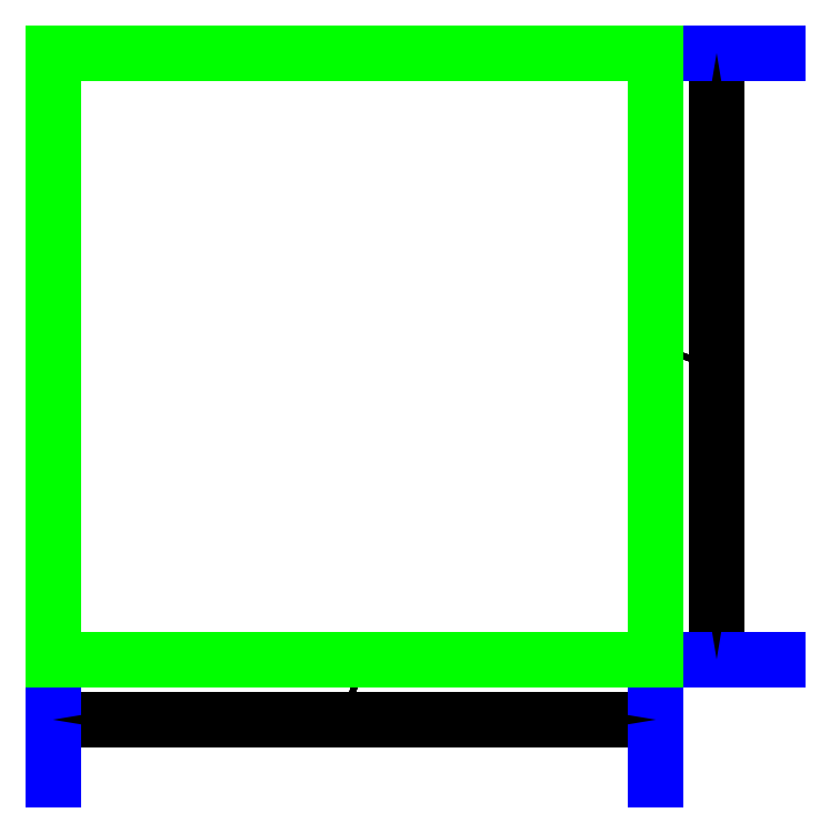
<metadata>
{"format":"dxf","ext":"dxf","renderer":"ezdxf+matplotlib","layout":"modelspace","background":"white","min_lineweight":24,"dpi":150}
</metadata>
<code>
0
SECTION
2
ENTITIES
0
VIEWPORT
8
VIEWPORTS
10
0
20
0
30
0
40
1
41
1
68
1
69
1
0
LINE
8
0
10
0
20
6.959
30
0
11
6.918
21
6.959
31
0
0
LINE
8
0
10
0
20
0
30
0
11
6.918
21
0
31
0
0
LINE
8
DIMENSIONS
10
0
20
-0.6918
30
0
11
6.918
21
-0.6918
31
0
0
LINE
8
DIMENSIONS
10
0
20
-0.6918
30
0
11
0
21
-0.2308
31
0
0
LINE
8
DIMENSIONS
10
6.918
20
-0.6918
30
0
11
6.918
21
-0.2308
31
0
0
TEXT
8
DIMENSIONS
10
3.459
20
-0.1918
30
0
40
0.6
1
7
50
-0
7
ISOCPEUR
72
1
73
2
11
3.459
21
-0.1918
31
0
0
INSERT
8
DIMENSIONS
2
DIMTICK_ARROW
10
0
20
-0.6918
30
0
41
1.384
42
1.384
50
0
0
INSERT
8
DIMENSIONS
2
DIMTICK_ARROW
10
6.918
20
-0.6918
30
0
41
1.384
42
1.384
50
180
0
LINE
8
DIMENSIONS
10
0
20
-0.6918
30
0
11
6.918
21
-0.6918
31
0
0
LINE
8
DIMENSIONS
10
0
20
-0.6918
30
0
11
0
21
-0.2308
31
0
0
LINE
8
DIMENSIONS
10
6.918
20
-0.6918
30
0
11
6.918
21
-0.2308
31
0
0
TEXT
8
DIMENSIONS
10
3.459
20
-0.1918
30
0
40
0.6
1
7
50
-0
7
ISOCPEUR
72
1
73
2
11
3.459
21
-0.1918
31
0
0
INSERT
8
DIMENSIONS
2
DIMTICK_ARROW
10
0
20
-0.6918
30
0
41
1.384
42
1.384
50
0
0
INSERT
8
DIMENSIONS
2
DIMTICK_ARROW
10
6.918
20
-0.6918
30
0
41
1.384
42
1.384
50
180
0
LINE
8
DIMENSIONS
10
0
20
-0.6918
30
0
11
6.918
21
-0.6918
31
0
0
LINE
8
DIMENSIONS
10
0
20
-0.6918
30
0
11
0
21
-0.2308
31
0
0
LINE
8
DIMENSIONS
10
6.918
20
-0.6918
30
0
11
6.918
21
-0.2308
31
0
0
TEXT
8
DIMENSIONS
10
3.459
20
-0.1918
30
0
40
0.6
1
7
50
-0
7
ISOCPEUR
72
1
73
2
11
3.459
21
-0.1918
31
0
0
INSERT
8
DIMENSIONS
2
DIMTICK_ARROW
10
0
20
-0.6918
30
0
41
1.384
42
1.384
50
0
0
INSERT
8
DIMENSIONS
2
DIMTICK_ARROW
10
6.918
20
-0.6918
30
0
41
1.384
42
1.384
50
180
0
LINE
8
DIMENSIONS
10
0
20
-0.6918
30
0
11
6.918
21
-0.6918
31
0
0
LINE
8
DIMENSIONS
10
0
20
-0.6918
30
0
11
0
21
-0.2308
31
0
0
LINE
8
DIMENSIONS
10
6.918
20
-0.6918
30
0
11
6.918
21
-0.2308
31
0
0
TEXT
8
DIMENSIONS
10
3.459
20
-0.1918
30
0
40
0.6
1
7
50
-0
7
ISOCPEUR
72
1
73
2
11
3.459
21
-0.1918
31
0
0
INSERT
8
DIMENSIONS
2
DIMTICK_ARROW
10
0
20
-0.6918
30
0
41
1.384
42
1.384
50
0
0
INSERT
8
DIMENSIONS
2
DIMTICK_ARROW
10
6.918
20
-0.6918
30
0
41
1.384
42
1.384
50
180
0
LINE
8
DIMENSIONS
10
0
20
-0.6918
30
0
11
6.918
21
-0.6918
31
0
0
LINE
8
DIMENSIONS
10
0
20
-0.6918
30
0
11
0
21
-0.2308
31
0
0
LINE
8
DIMENSIONS
10
6.918
20
-0.6918
30
0
11
6.918
21
-0.2308
31
0
0
TEXT
8
DIMENSIONS
10
3.459
20
-0.1918
30
0
40
0.6
1
7
50
-0
7
ISOCPEUR
72
1
73
2
11
3.459
21
-0.1918
31
0
0
INSERT
8
DIMENSIONS
2
DIMTICK_ARROW
10
0
20
-0.6918
30
0
41
1.384
42
1.384
50
0
0
INSERT
8
DIMENSIONS
2
DIMTICK_ARROW
10
6.918
20
-0.6918
30
0
41
1.384
42
1.384
50
180
0
LINE
8
DIMENSIONS
10
0
20
-0.6918
30
0
11
6.918
21
-0.6918
31
0
0
LINE
8
DIMENSIONS
10
0
20
-0.6918
30
0
11
0
21
-0.2308
31
0
0
LINE
8
DIMENSIONS
10
6.918
20
-0.6918
30
0
11
6.918
21
-0.2308
31
0
0
TEXT
8
DIMENSIONS
10
3.459
20
-0.1918
30
0
40
0.6
1
7
50
-0
7
ISOCPEUR
72
1
73
2
11
3.459
21
-0.1918
31
0
0
INSERT
8
DIMENSIONS
2
DIMTICK_ARROW
10
0
20
-0.6918
30
0
41
1.384
42
1.384
50
0
0
INSERT
8
DIMENSIONS
2
DIMTICK_ARROW
10
6.918
20
-0.6918
30
0
41
1.384
42
1.384
50
180
0
LINE
8
DIMENSIONS
10
0
20
-0.6918
30
0
11
6.918
21
-0.6918
31
0
0
LINE
8
DIMENSIONS
10
0
20
-0.6918
30
0
11
0
21
-0.2308
31
0
0
LINE
8
DIMENSIONS
10
6.918
20
-0.6918
30
0
11
6.918
21
-0.2308
31
0
0
TEXT
8
DIMENSIONS
10
3.459
20
-0.1918
30
0
40
0.6
1
7
50
-0
7
ISOCPEUR
72
1
73
2
11
3.459
21
-0.1918
31
0
0
INSERT
8
DIMENSIONS
2
DIMTICK_ARROW
10
0
20
-0.6918
30
0
41
1.384
42
1.384
50
0
0
INSERT
8
DIMENSIONS
2
DIMTICK_ARROW
10
6.918
20
-0.6918
30
0
41
1.384
42
1.384
50
180
0
LINE
8
0
10
6.918
20
0
30
0
11
6.918
21
6.959
31
0
0
LINE
8
DIMENSIONS
10
7.614
20
-8.523e-17
30
0
11
7.614
21
6.959
31
0
0
LINE
8
DIMENSIONS
10
7.614
20
-8.523e-17
30
0
11
7.218
21
-3.674e-17
31
0
0
LINE
8
DIMENSIONS
10
7.614
20
6.959
30
0
11
7.218
21
6.959
31
0
0
TEXT
8
DIMENSIONS
10
7.114
20
3.48
30
0
40
0.6
1
7
50
90
7
ISOCPEUR
72
1
73
2
11
7.114
21
3.48
31
0
0
INSERT
8
DIMENSIONS
2
DIMTICK_ARROW
10
7.614
20
-8.523e-17
30
0
41
1.392
42
1.392
50
90
0
INSERT
8
DIMENSIONS
2
DIMTICK_ARROW
10
7.614
20
6.959
30
0
41
1.392
42
1.392
50
270
0
LINE
8
DIMENSIONS
10
7.614
20
-8.523e-17
30
0
11
7.614
21
6.959
31
0
0
LINE
8
DIMENSIONS
10
7.614
20
-8.523e-17
30
0
11
7.218
21
-3.674e-17
31
0
0
LINE
8
DIMENSIONS
10
7.614
20
6.959
30
0
11
7.218
21
6.959
31
0
0
TEXT
8
DIMENSIONS
10
7.114
20
3.48
30
0
40
0.6
1
7
50
90
7
ISOCPEUR
72
1
73
2
11
7.114
21
3.48
31
0
0
INSERT
8
DIMENSIONS
2
DIMTICK_ARROW
10
7.614
20
-8.523e-17
30
0
41
1.392
42
1.392
50
90
0
INSERT
8
DIMENSIONS
2
DIMTICK_ARROW
10
7.614
20
6.959
30
0
41
1.392
42
1.392
50
270
0
LINE
8
DIMENSIONS
10
7.614
20
-8.523e-17
30
0
11
7.614
21
6.959
31
0
0
LINE
8
DIMENSIONS
10
7.614
20
-8.523e-17
30
0
11
7.218
21
-3.674e-17
31
0
0
LINE
8
DIMENSIONS
10
7.614
20
6.959
30
0
11
7.218
21
6.959
31
0
0
TEXT
8
DIMENSIONS
10
7.114
20
3.48
30
0
40
0.6
1
7
50
90
7
ISOCPEUR
72
1
73
2
11
7.114
21
3.48
31
0
0
INSERT
8
DIMENSIONS
2
DIMTICK_ARROW
10
7.614
20
-8.523e-17
30
0
41
1.392
42
1.392
50
90
0
INSERT
8
DIMENSIONS
2
DIMTICK_ARROW
10
7.614
20
6.959
30
0
41
1.392
42
1.392
50
270
0
LINE
8
DIMENSIONS
10
7.614
20
-8.523e-17
30
0
11
7.614
21
6.959
31
0
0
LINE
8
DIMENSIONS
10
7.614
20
-8.523e-17
30
0
11
7.218
21
-3.674e-17
31
0
0
LINE
8
DIMENSIONS
10
7.614
20
6.959
30
0
11
7.218
21
6.959
31
0
0
TEXT
8
DIMENSIONS
10
7.114
20
3.48
30
0
40
0.6
1
7
50
90
7
ISOCPEUR
72
1
73
2
11
7.114
21
3.48
31
0
0
INSERT
8
DIMENSIONS
2
DIMTICK_ARROW
10
7.614
20
-8.523e-17
30
0
41
1.392
42
1.392
50
90
0
INSERT
8
DIMENSIONS
2
DIMTICK_ARROW
10
7.614
20
6.959
30
0
41
1.392
42
1.392
50
270
0
LINE
8
DIMENSIONS
10
7.614
20
-8.523e-17
30
0
11
7.614
21
6.959
31
0
0
LINE
8
DIMENSIONS
10
7.614
20
-8.523e-17
30
0
11
7.218
21
-3.674e-17
31
0
0
LINE
8
DIMENSIONS
10
7.614
20
6.959
30
0
11
7.218
21
6.959
31
0
0
TEXT
8
DIMENSIONS
10
7.114
20
3.48
30
0
40
0.6
1
7
50
90
7
ISOCPEUR
72
1
73
2
11
7.114
21
3.48
31
0
0
INSERT
8
DIMENSIONS
2
DIMTICK_ARROW
10
7.614
20
-8.523e-17
30
0
41
1.392
42
1.392
50
90
0
INSERT
8
DIMENSIONS
2
DIMTICK_ARROW
10
7.614
20
6.959
30
0
41
1.392
42
1.392
50
270
0
LINE
8
DIMENSIONS
10
7.614
20
-8.523e-17
30
0
11
7.614
21
6.959
31
0
0
LINE
8
DIMENSIONS
10
7.614
20
-8.523e-17
30
0
11
7.218
21
-3.674e-17
31
0
0
LINE
8
DIMENSIONS
10
7.614
20
6.959
30
0
11
7.218
21
6.959
31
0
0
TEXT
8
DIMENSIONS
10
7.114
20
3.48
30
0
40
0.6
1
7
50
90
7
ISOCPEUR
72
1
73
2
11
7.114
21
3.48
31
0
0
INSERT
8
DIMENSIONS
2
DIMTICK_ARROW
10
7.614
20
-8.523e-17
30
0
41
1.392
42
1.392
50
90
0
INSERT
8
DIMENSIONS
2
DIMTICK_ARROW
10
7.614
20
6.959
30
0
41
1.392
42
1.392
50
270
0
LINE
8
0
10
0
20
0
30
0
11
0
21
6.959
31
0
0
LINE
8
0
10
0
20
0
30
0
11
0
21
6.959
31
0
0
LINE
8
0
10
6.918
20
0
30
0
11
6.918
21
6.959
31
0
0
LINE
8
0
10
0
20
0
30
0
11
6.918
21
0
31
0
0
LINE
8
0
10
0
20
6.959
30
0
11
6.918
21
6.959
31
0
0
ENDSEC
0
EOF

</code>
